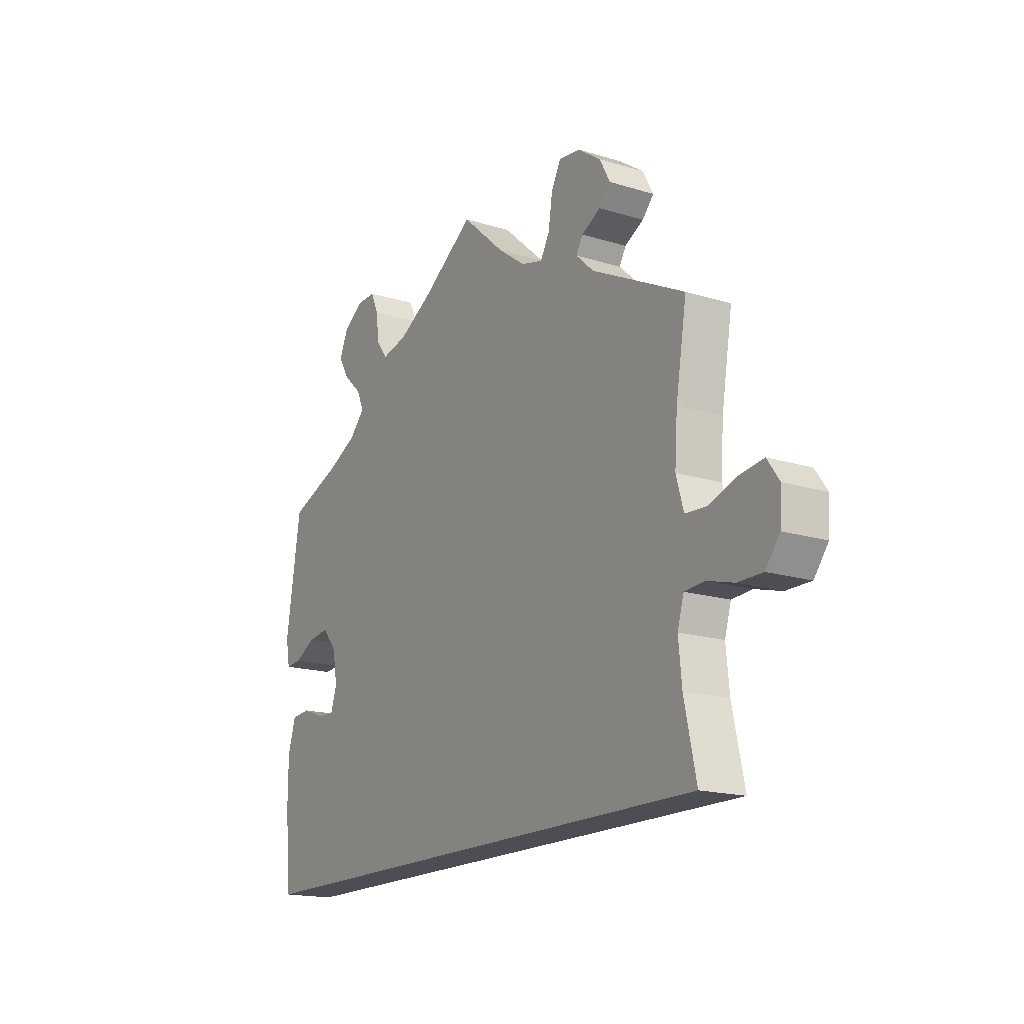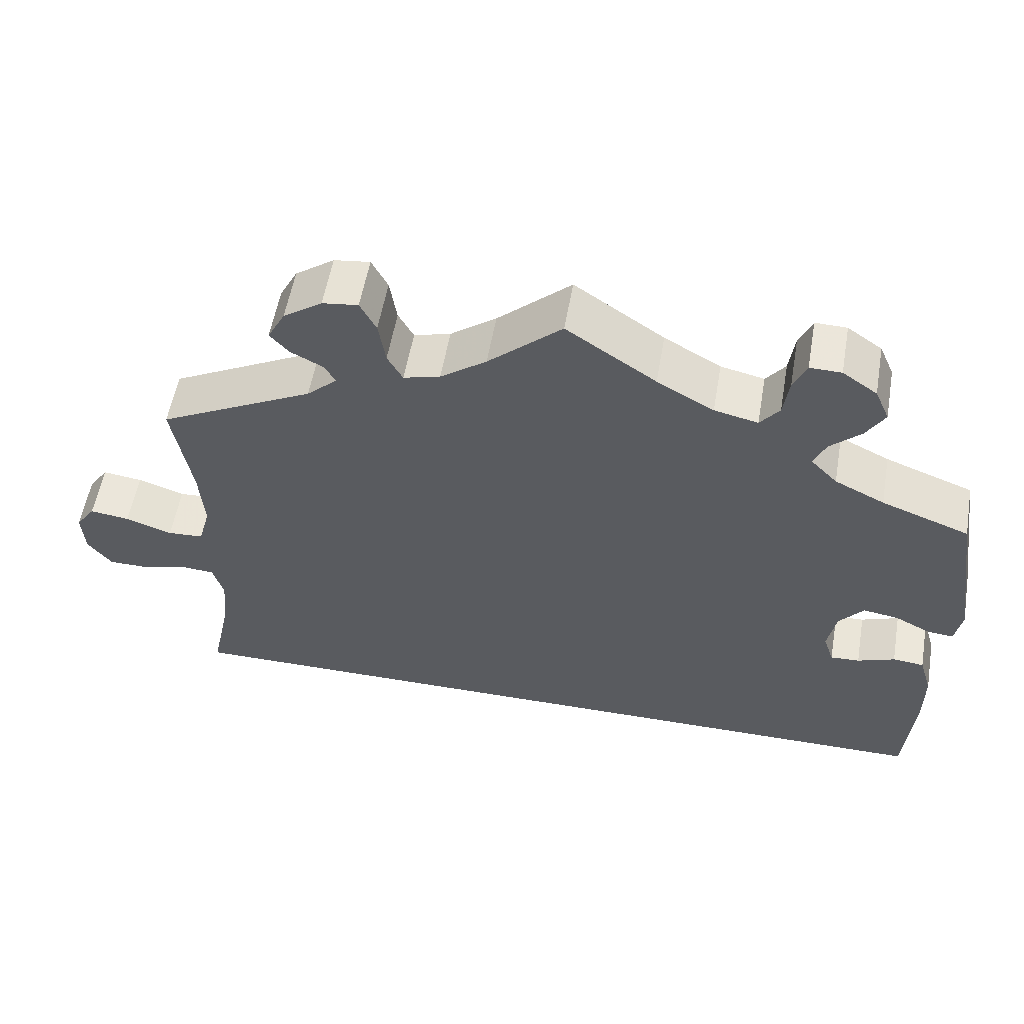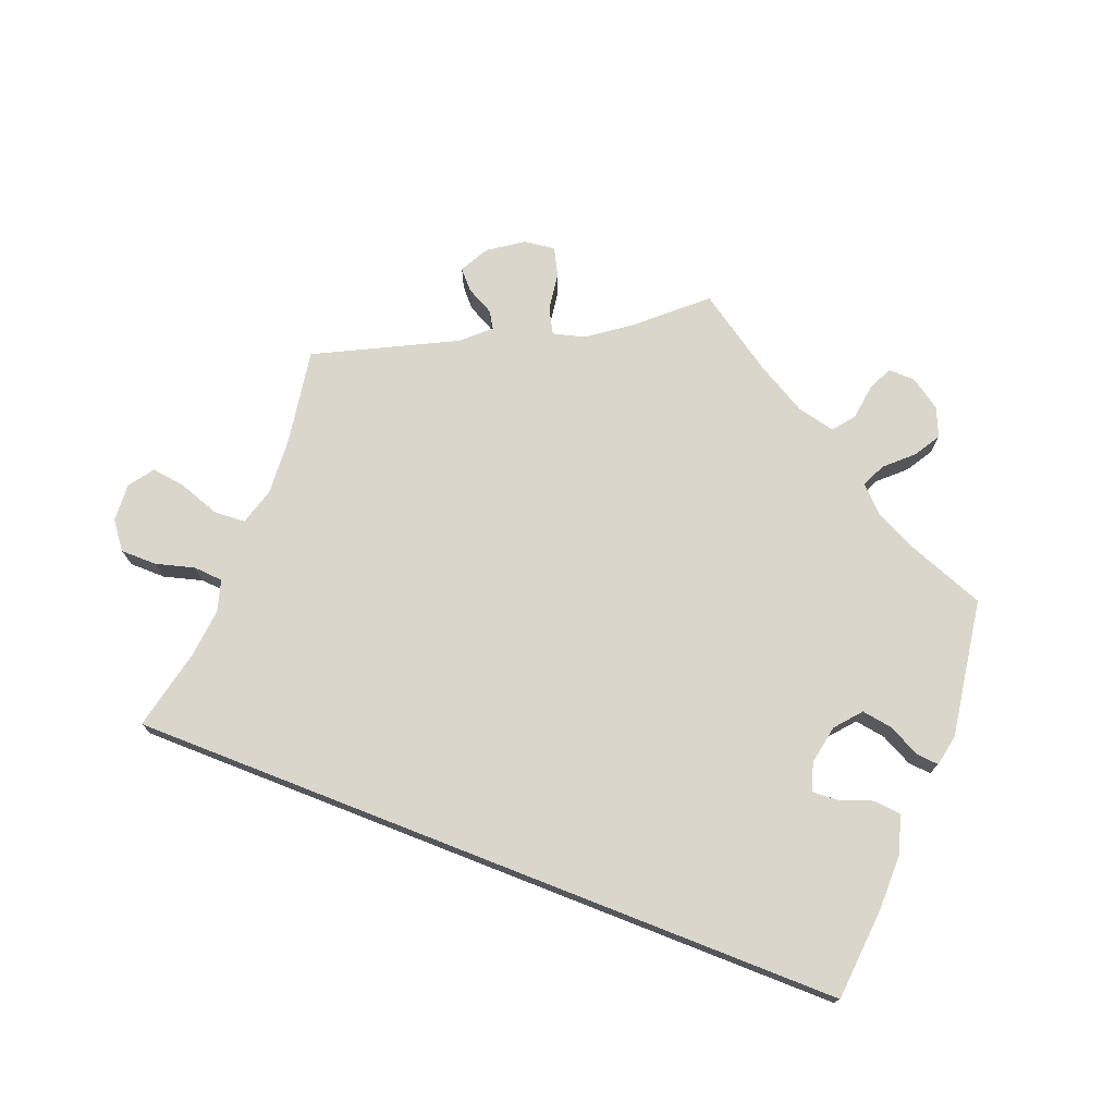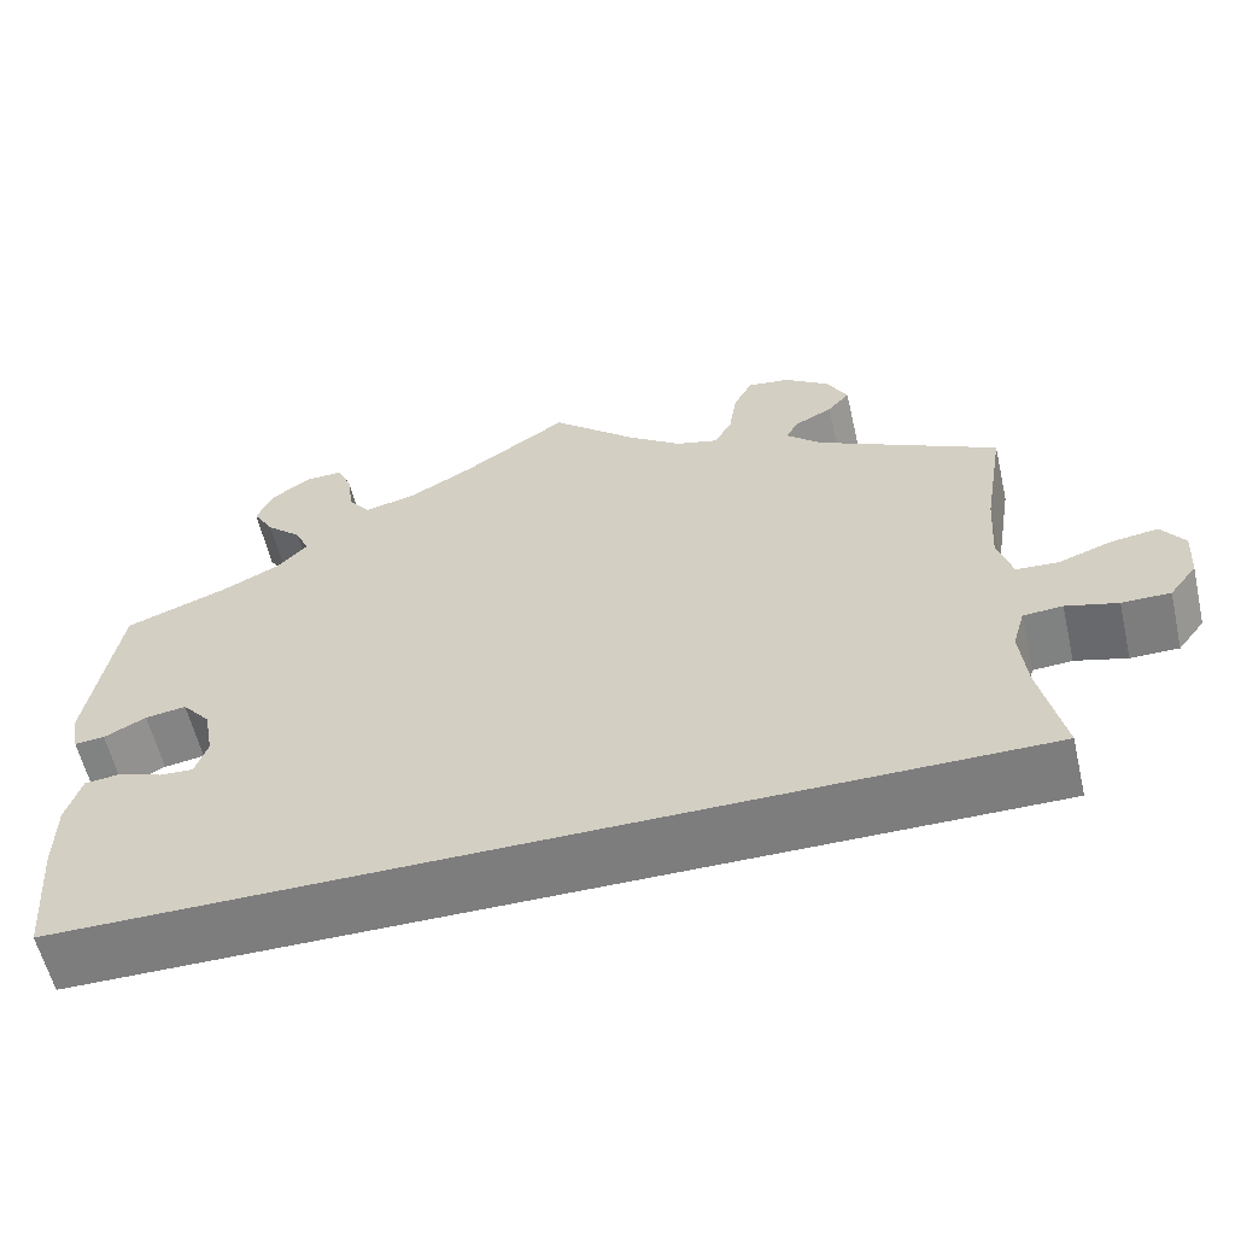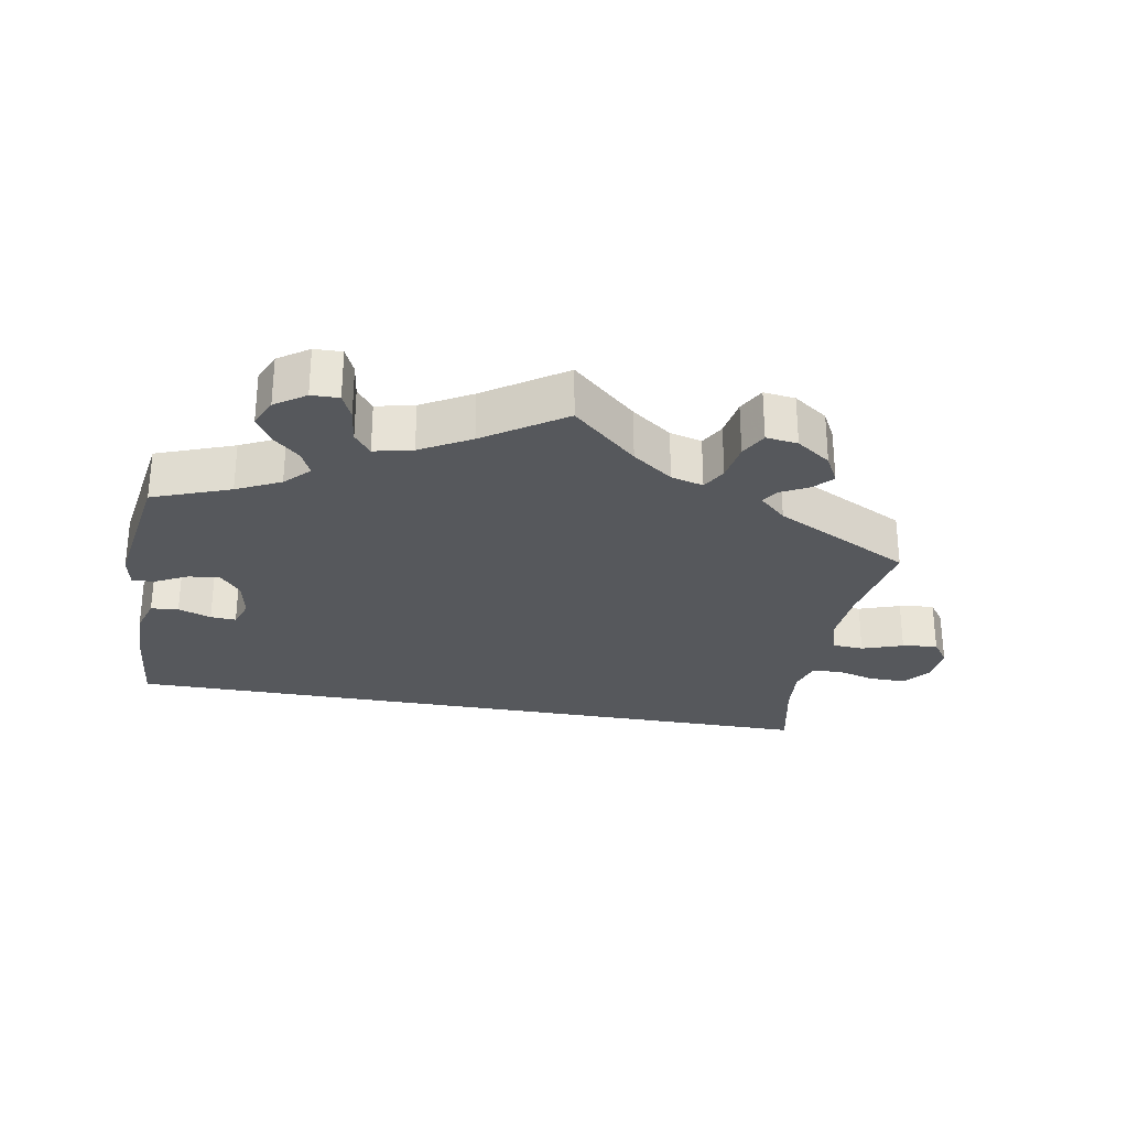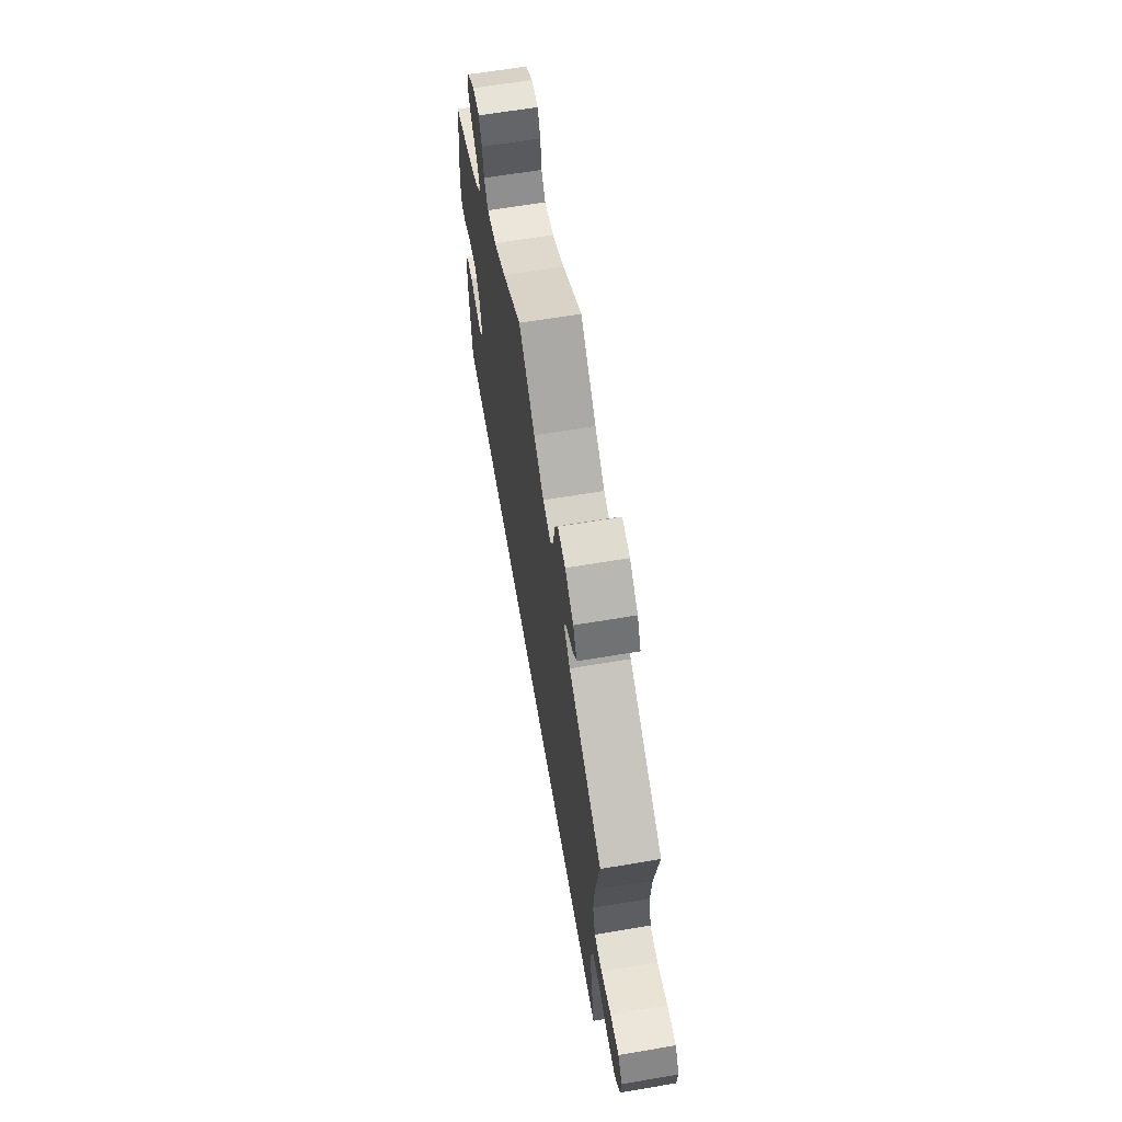
<metadata>
{"format":"obj","ext":"obj","renderer":"f3d","projection":"perspective","resolution":1024,"background":"white","views":[{"elev":-17.3,"azim":58.5,"up":"+Z"},{"elev":56.0,"azim":-170.1,"up":"+Z"},{"elev":73.6,"azim":-158.6,"up":"+Y"},{"elev":-59.1,"azim":13.2,"up":"+Z"},{"elev":-28.0,"azim":-10.2,"up":"+Y"},{"elev":63.4,"azim":80.3,"up":"+Z"}]}
</metadata>
<code>
v -0.28 0.07 0.571
v 0.308 0.07 0.476
v 0.504 0.07 -0.116
v 0.562 0.07 -0.066
v -0.549 0.07 -0.171
v -0.402 0.07 0.534
v 0.537 0.07 -0.31
v 0.096 0.07 0.534
v -0.378 0.07 0.494
v 0.204 0.07 0.477
v 0.683 0.07 0.052
v -0.537 0.07 0.31
v -0 0.07 0.62
v 0.224 0.07 0.513
v -0.491 0.07 -0.028
v 0.518 0.07 -0.069
v -0.422 0.07 0.353
v 0.352 0.07 0.569
v 0.511 0.07 -0.189
v -0.338 0.07 0.608
v -0.191 0.07 0.499
v 0.233 0.07 0.571
v 0.513 0.07 0.168
v -0.442 0.07 -0.046
v -0.549 0.07 -0.088
v 0.375 0.07 0.526
v -0.433 0.07 0.09
v -0.537 0.07 -0.31
v 0.507 0.07 0.083
v 0.57 0.07 0.024
v 0.333 0.07 0.414
v -0.56 0.07 0.056
v -0.357 0.07 0.385
v -0.322 0.07 0.421
v -0.248 0.07 0.486
v -0.117 0.07 0.541
v -0.273 0.07 0.518
v -0.401 0.07 0.052
v 0.674 0.07 -0.082
v -0.532 0.07 -0.032
v 0.301 0.07 0.605
v 0.35 0.07 0.498
v -0.383 0.07 0.577
v -0.338 0.07 0.457
v 0.537 0.07 0.31
v -0.404 0.07 -0.048
v -0.526 0.07 0.059
v 0.631 0.07 0.045
v 0.705 0.07 -0.042
v -0.39 0.07 -0.007
v 0.62 0.07 -0.082
v -0.479 0.07 0.083
v 0.156 0.07 0.49
v 0.709 0.07 0.015
v 0.254 0.07 0.611
v -0.569 0.07 0.104
v 0.523 0.07 0.027
v -0.297 0.07 0.609
v 0.293 0.07 0.451
v -0.28 -0 0.571
v 0.308 -0 0.476
v 0.504 -0 -0.116
v 0.562 -0 -0.066
v -0.549 -0 -0.171
v -0.402 -0 0.534
v 0.537 -0 -0.31
v 0.096 -0 0.534
v -0.378 -0 0.494
v 0.204 -0 0.477
v 0.683 -0 0.052
v -0.537 -0 0.31
v -0 -0 0.62
v 0.224 -0 0.513
v -0.491 -0 -0.028
v 0.518 -0 -0.069
v -0.422 -0 0.353
v 0.352 -0 0.569
v 0.511 -0 -0.189
v -0.338 -0 0.608
v -0.191 -0 0.499
v 0.233 -0 0.571
v 0.513 -0 0.168
v -0.442 -0 -0.046
v -0.549 -0 -0.088
v 0.375 -0 0.526
v -0.433 -0 0.09
v -0.537 -0 -0.31
v 0.507 -0 0.083
v 0.57 -0 0.024
v 0.333 -0 0.414
v -0.56 -0 0.056
v -0.357 -0 0.385
v -0.322 -0 0.421
v -0.248 -0 0.486
v -0.117 -0 0.541
v -0.273 -0 0.518
v -0.401 -0 0.052
v 0.674 -0 -0.082
v -0.532 -0 -0.032
v 0.301 -0 0.605
v 0.35 -0 0.498
v -0.383 -0 0.577
v -0.338 -0 0.457
v 0.537 -0 0.31
v -0.404 -0 -0.048
v -0.526 -0 0.059
v 0.631 -0 0.045
v 0.705 -0 -0.042
v -0.39 -0 -0.007
v 0.62 -0 -0.082
v -0.479 -0 0.083
v 0.156 -0 0.49
v 0.709 -0 0.015
v 0.254 -0 0.611
v -0.569 -0 0.104
v 0.523 -0 0.027
v -0.297 -0 0.609
v 0.293 -0 0.451
f 19 7 28 5
f 3 19 5 25
f 16 3 25
f 4 16 25
f 49 39 51 4
f 30 48 11 54
f 30 54 49 4
f 31 45 23
f 59 31 23 29
f 18 26 42 2
f 18 2 59
f 41 18 59
f 14 22 55 41
f 10 14 41 59
f 53 10 59 29
f 36 13 8
f 21 36 8 53
f 35 21 53 29
f 20 58 1 37
f 6 43 20 37
f 44 9 6 37
f 34 44 37 35
f 33 34 35 29
f 32 56 12 17
f 52 47 32 17
f 27 52 17 33
f 38 27 33 29
f 25 40 15 24
f 25 24 46
f 57 30 4 25
f 50 38 29 57
f 46 50 57
f 25 46 57
f 64 87 66 78
f 84 64 78 62
f 84 62 75
f 84 75 63
f 63 110 98 108
f 113 70 107 89
f 63 108 113 89
f 82 104 90
f 88 82 90 118
f 61 101 85 77
f 118 61 77
f 118 77 100
f 100 114 81 73
f 118 100 73 69
f 88 118 69 112
f 67 72 95
f 112 67 95 80
f 88 112 80 94
f 96 60 117 79
f 96 79 102 65
f 96 65 68 103
f 94 96 103 93
f 88 94 93 92
f 76 71 115 91
f 76 91 106 111
f 92 76 111 86
f 88 92 86 97
f 83 74 99 84
f 105 83 84
f 84 63 89 116
f 116 88 97 109
f 116 109 105
f 116 105 84
f 28 87 64 5
f 5 64 84 25
f 25 84 99 40
f 40 99 74 15
f 15 74 83 24
f 24 83 105 46
f 46 105 109 50
f 50 109 97 38
f 38 97 86 27
f 27 86 111 52
f 52 111 106 47
f 47 106 91 32
f 32 91 115 56
f 56 115 71 12
f 12 71 76 17
f 17 76 92 33
f 33 92 93 34
f 34 93 103 44
f 44 103 68 9
f 9 68 65 6
f 6 65 102 43
f 43 102 79 20
f 20 79 117 58
f 58 117 60 1
f 1 60 96 37
f 37 96 94 35
f 35 94 80 21
f 21 80 95 36
f 36 95 72 13
f 13 72 67 8
f 8 67 112 53
f 53 112 69 10
f 10 69 73 14
f 14 73 81 22
f 22 81 114 55
f 55 114 100 41
f 41 100 77 18
f 18 77 85 26
f 26 85 101 42
f 42 101 61 2
f 2 61 118 59
f 59 118 90 31
f 31 90 104 45
f 45 104 82 23
f 23 82 88 29
f 29 88 116 57
f 57 116 89 30
f 30 89 107 48
f 48 107 70 11
f 11 70 113 54
f 54 113 108 49
f 49 108 98 39
f 39 98 110 51
f 51 110 63 4
f 4 63 75 16
f 16 75 62 3
f 3 62 78 19
f 19 78 66 7
f 7 66 87 28

</code>
